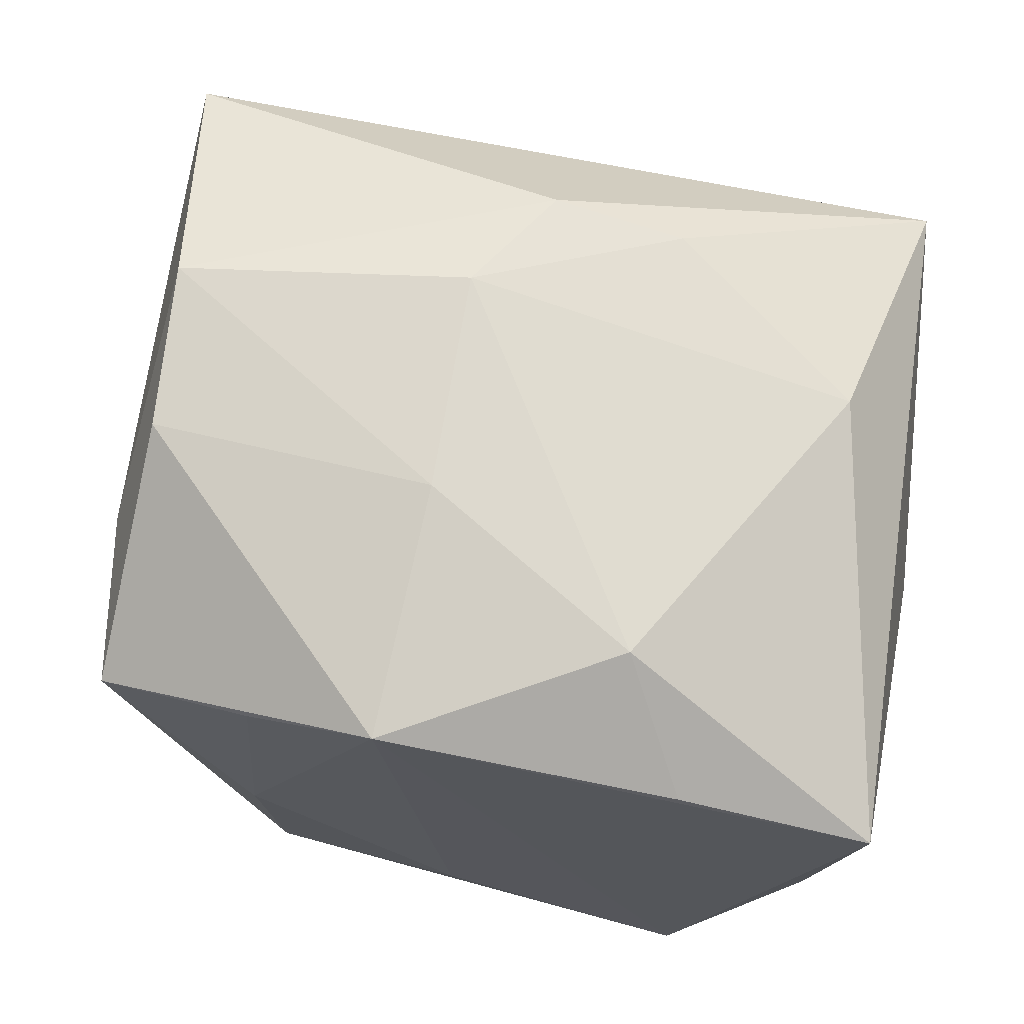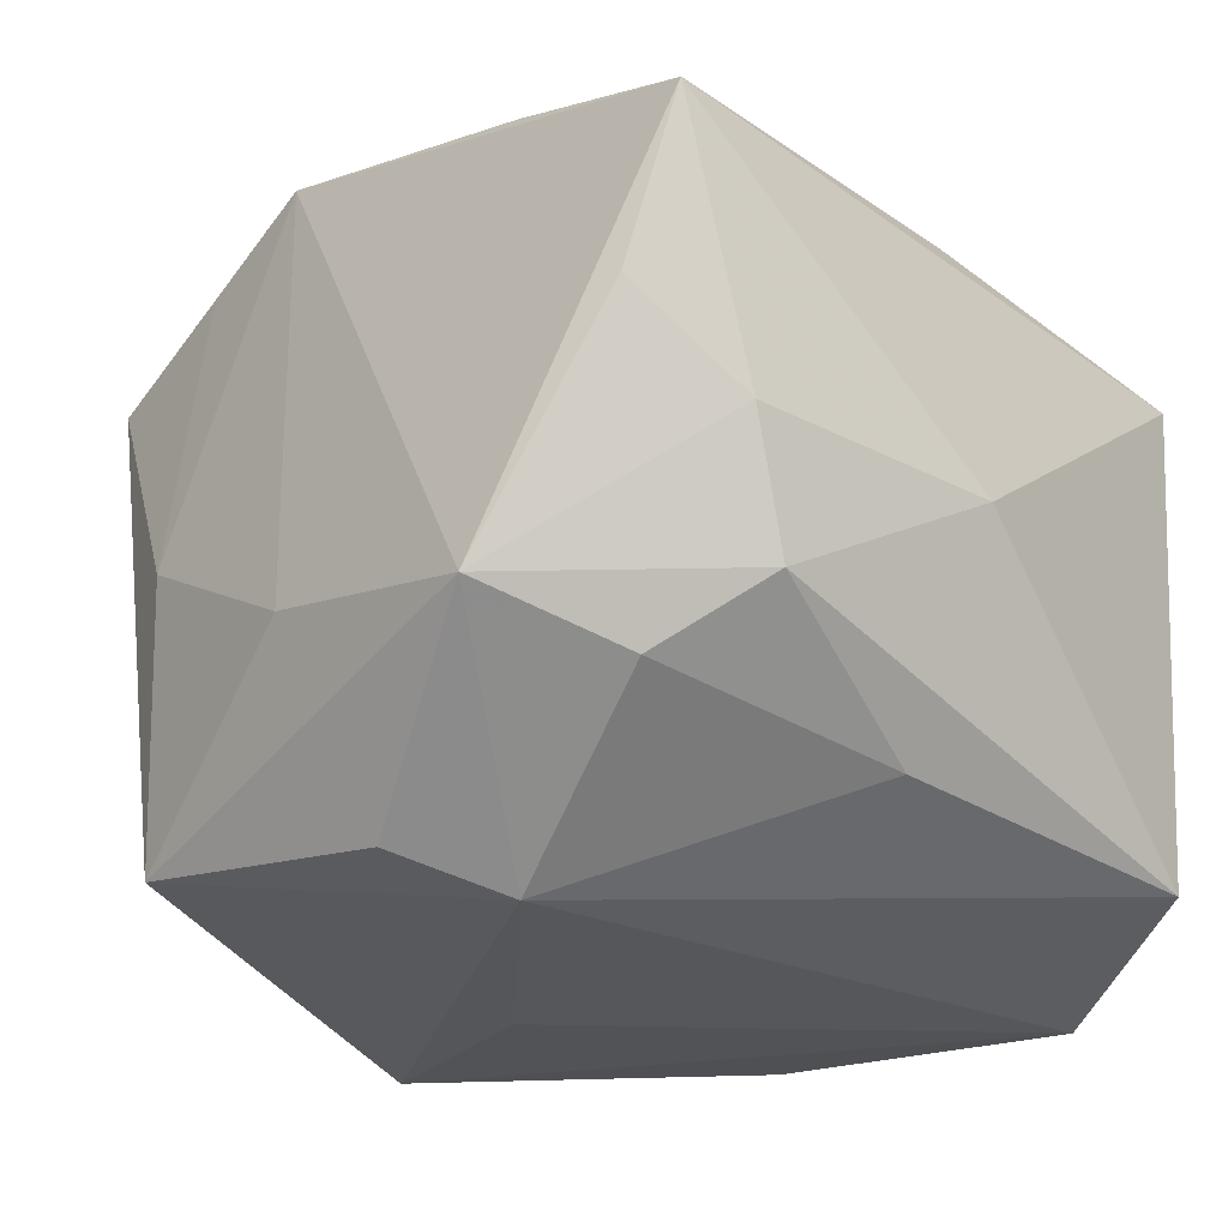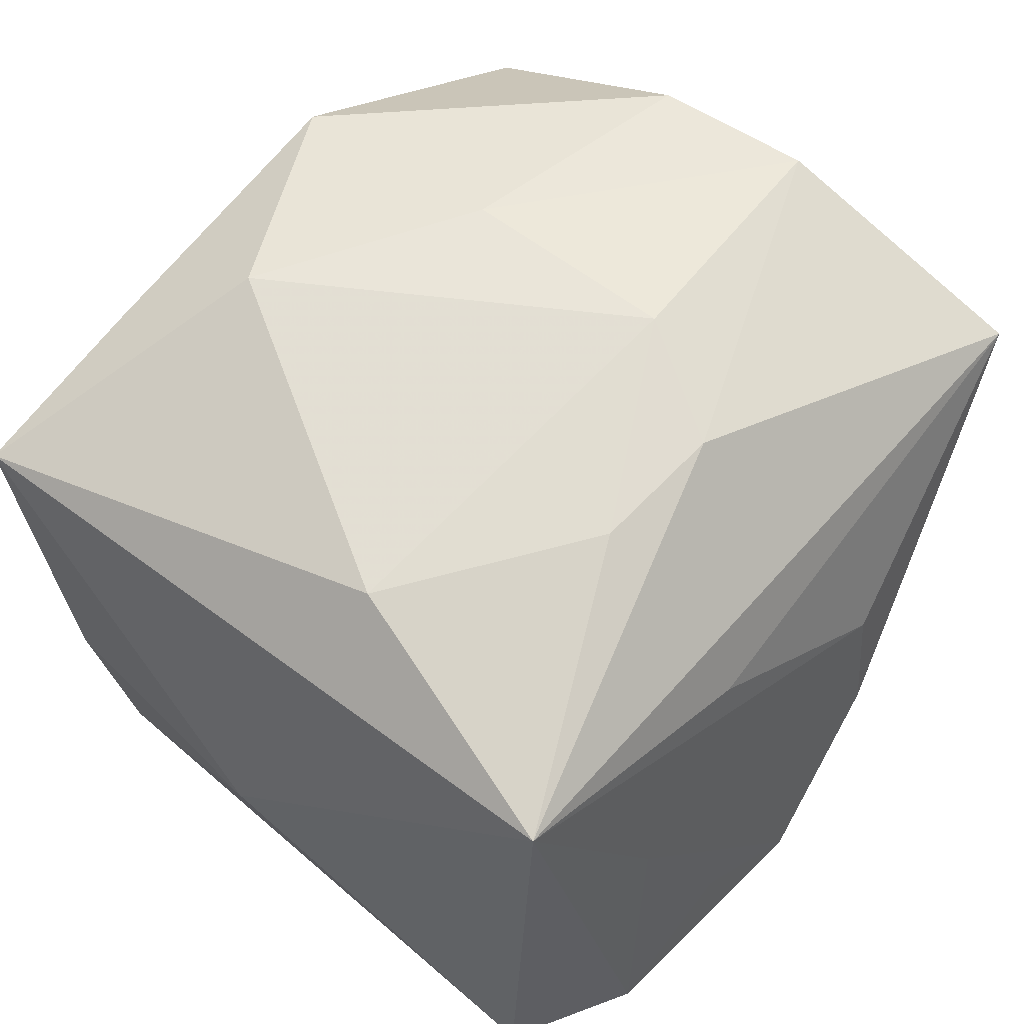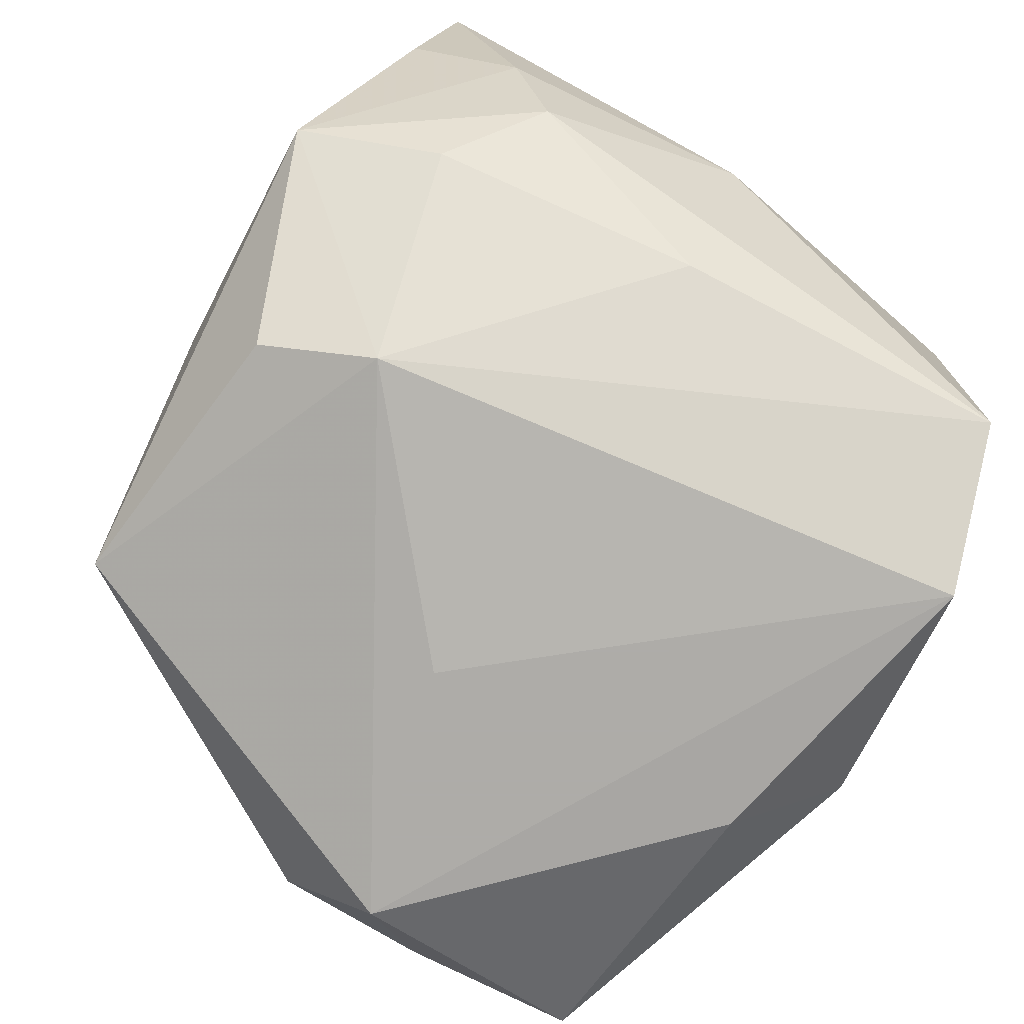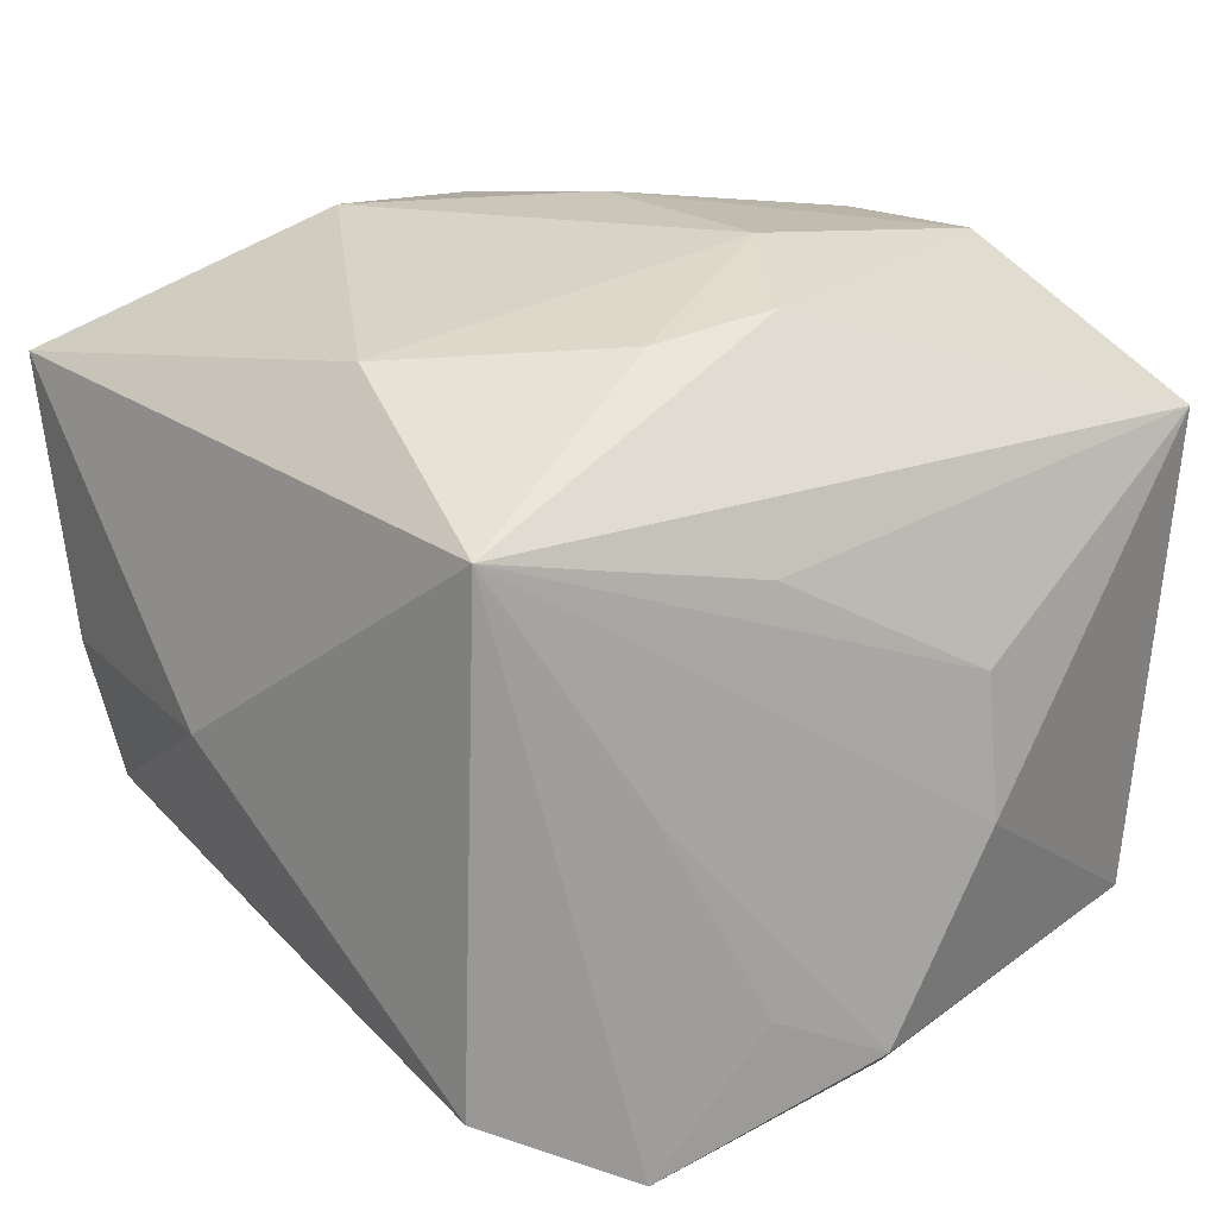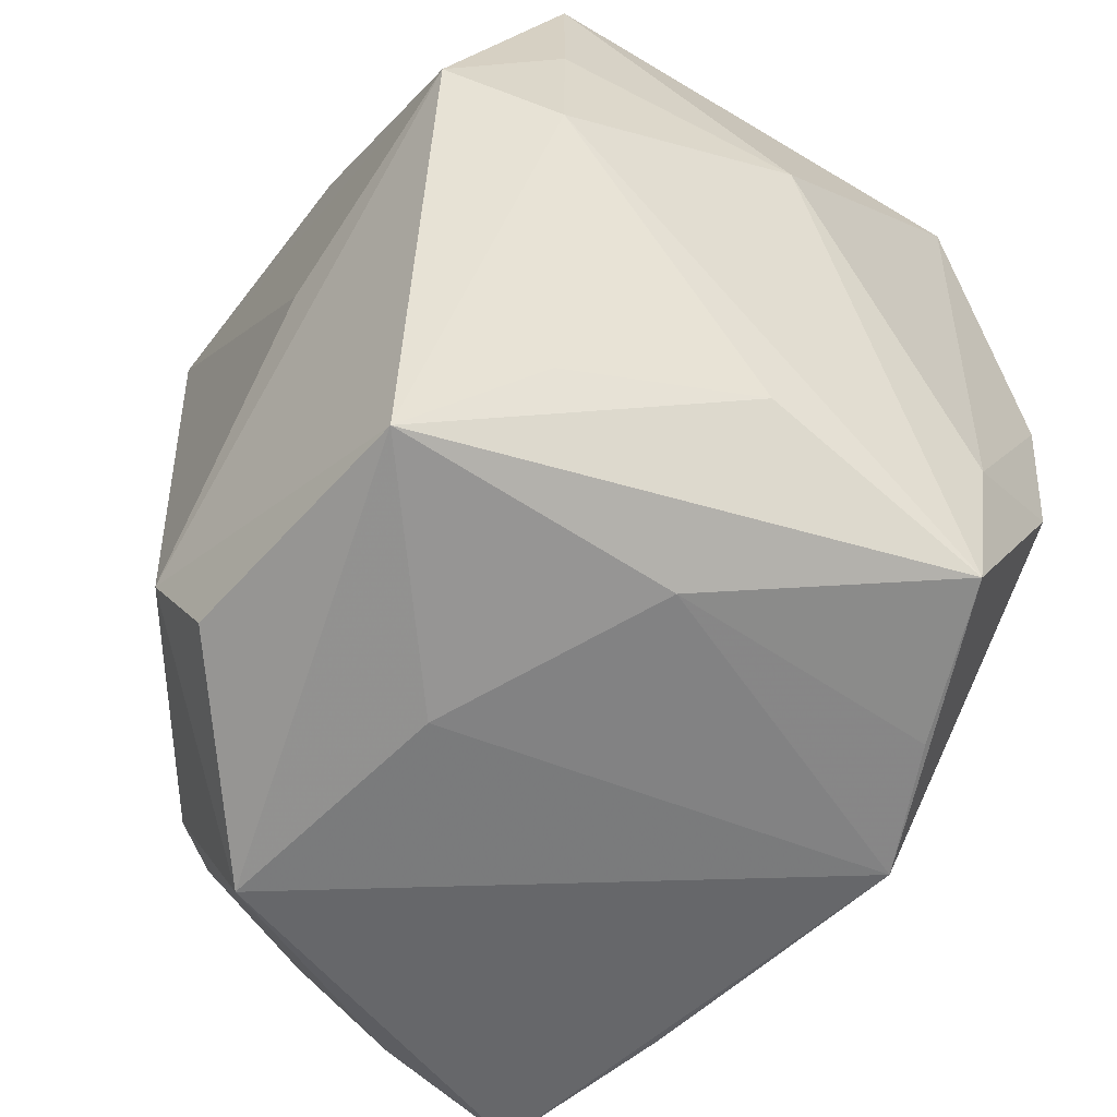
<metadata>
{"format":"obj","ext":"obj","renderer":"f3d","projection":"perspective","resolution":1024,"background":"white","views":[{"elev":74.5,"azim":15.4,"up":"+Z"},{"elev":-22.4,"azim":50.6,"up":"+Z"},{"elev":53.6,"azim":134.6,"up":"+Z"},{"elev":-77.0,"azim":63.1,"up":"+Z"},{"elev":16.9,"azim":148.1,"up":"+Z"},{"elev":-63.8,"azim":-124.6,"up":"+Y"}]}
</metadata>
<code>
v 0.02663 -0.03688 -0.01386
v 0.0327 0.03185 -0.02598
v -0.01726 -0.036 0.0006693
v 0.03291 0.03451 0.01857
v 0.03271 0.001027 -0.02225
v 0.02938 0.01072 0.02823
v 0.01768 0.03526 -0.003755
v -0.01023 0.02699 -0.03349
v 0.006746 0.03431 0.01324
v -0.03216 -0.02541 0.0001069
v 0.03727 -0.03072 0.007928
v -0.007206 0.01076 0.03487
v -0.0317 -0.009722 0.03229
v 0.009327 -0.03118 -0.02877
v -0.004187 -0.0324 0.0329
v -0.034 0.005461 0.0322
v -0.03446 -0.01684 0.0219
v -0.001986 0.02181 0.03105
v 0.01034 0.02189 0.02931
v -0.01378 0.03491 0.002704
v 0.007256 0.03563 -0.02231
v 0.03872 -0.01661 -0.01198
v -0.009481 -0.003843 -0.03402
v -0.005167 -0.009499 0.03585
v 0.04108 0.00306 -0.001942
v 0.04108 -0.02815 0.02348
v 0.01574 -0.01935 0.0351
v -0.0144 0.0356 -0.01017
v -0.02505 -0.02783 -0.01669
v -0.03816 0.02413 -0.02461
v -0.03739 -0.006019 -0.02417
v -0.01647 -0.03574 -0.02626
v 0.02319 -0.02962 0.02787
v -0.03291 0.001319 -0.03402
v -0.03822 0.008026 -0.02466
v 0.03114 -0.02384 -0.01826
v -0.03991 0.02815 0.01985
v 0.04053 -0.02085 -0.0005098
v 0.01366 -0.02105 -0.03196
v -0.003999 0.03597 -0.02762
v -0.01622 -0.03253 0.02737
v -0.04142 0.006464 -0.001755
v -0.03114 -0.03207 0.02166
v 0.003392 -0.0373 -0.009578
v 0.01807 0.03453 -0.03402
f 4 26 25
f 25 26 38
f 1 26 15
f 2 4 25
f 43 32 3
f 1 32 14
f 43 15 13
f 11 26 1
f 1 38 11
f 11 38 26
f 26 4 6
f 6 27 26
f 4 19 6
f 12 27 6
f 6 19 12
f 26 27 33
f 33 15 26
f 27 15 33
f 40 8 30
f 4 2 45
f 45 8 40
f 25 38 22
f 22 2 25
f 22 38 1
f 1 15 44
f 15 3 44
f 44 32 1
f 44 3 32
f 41 15 43
f 43 3 41
f 41 3 15
f 24 15 27
f 24 13 15
f 24 27 12
f 28 20 4
f 40 30 28
f 10 32 43
f 43 31 10
f 42 31 43
f 18 19 4
f 12 19 18
f 34 30 8
f 34 45 23
f 8 45 34
f 32 31 34
f 21 45 40
f 23 45 39
f 39 34 23
f 39 14 32
f 32 34 39
f 39 45 2
f 1 14 39
f 20 28 37
f 37 28 30
f 30 42 37
f 37 18 4
f 29 31 32
f 32 10 29
f 29 10 31
f 31 42 35
f 35 42 30
f 35 34 31
f 30 34 35
f 4 45 7
f 45 21 7
f 7 21 40
f 40 28 7
f 7 28 4
f 2 22 5
f 5 39 2
f 4 20 9
f 9 37 4
f 20 37 9
f 17 42 43
f 17 37 42
f 43 13 17
f 16 24 12
f 13 24 16
f 12 18 16
f 18 37 16
f 16 17 13
f 37 17 16
f 36 5 22
f 39 5 36
f 36 22 1
f 1 39 36

</code>
